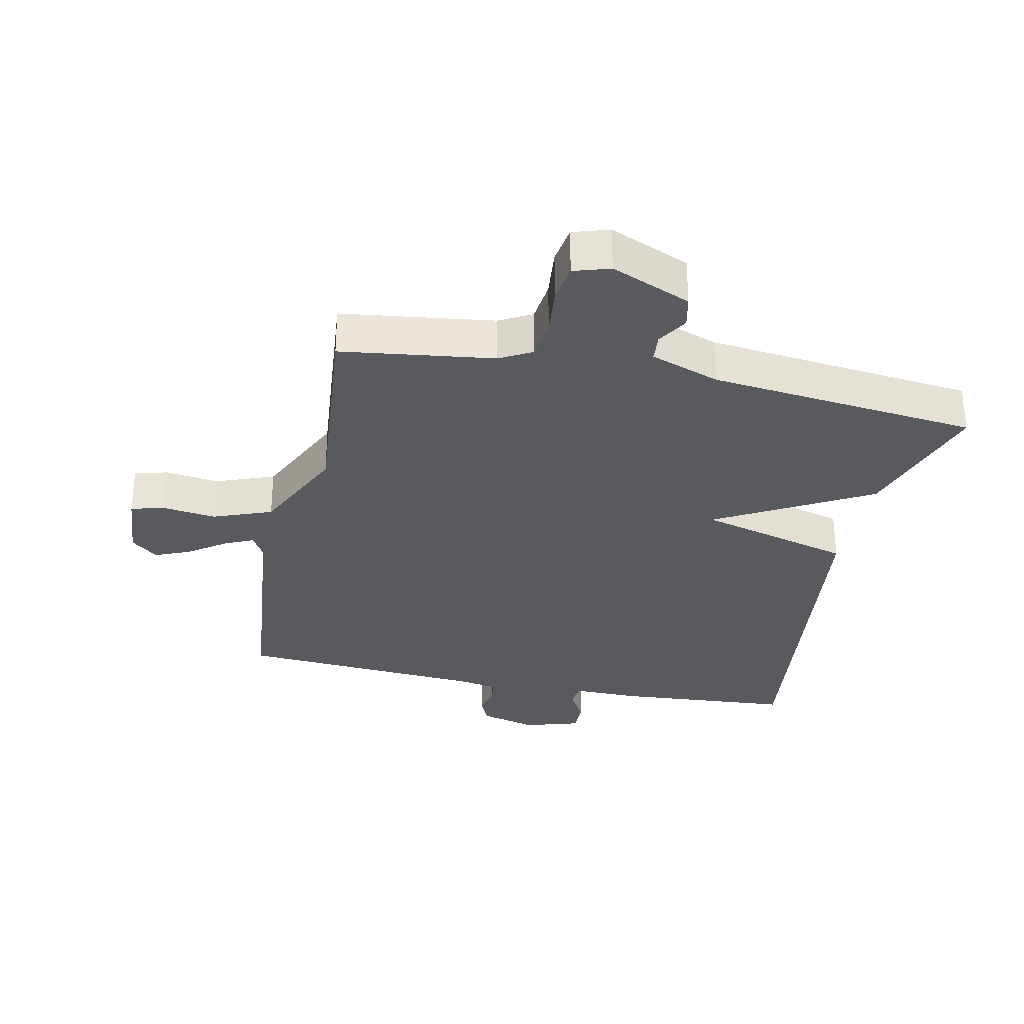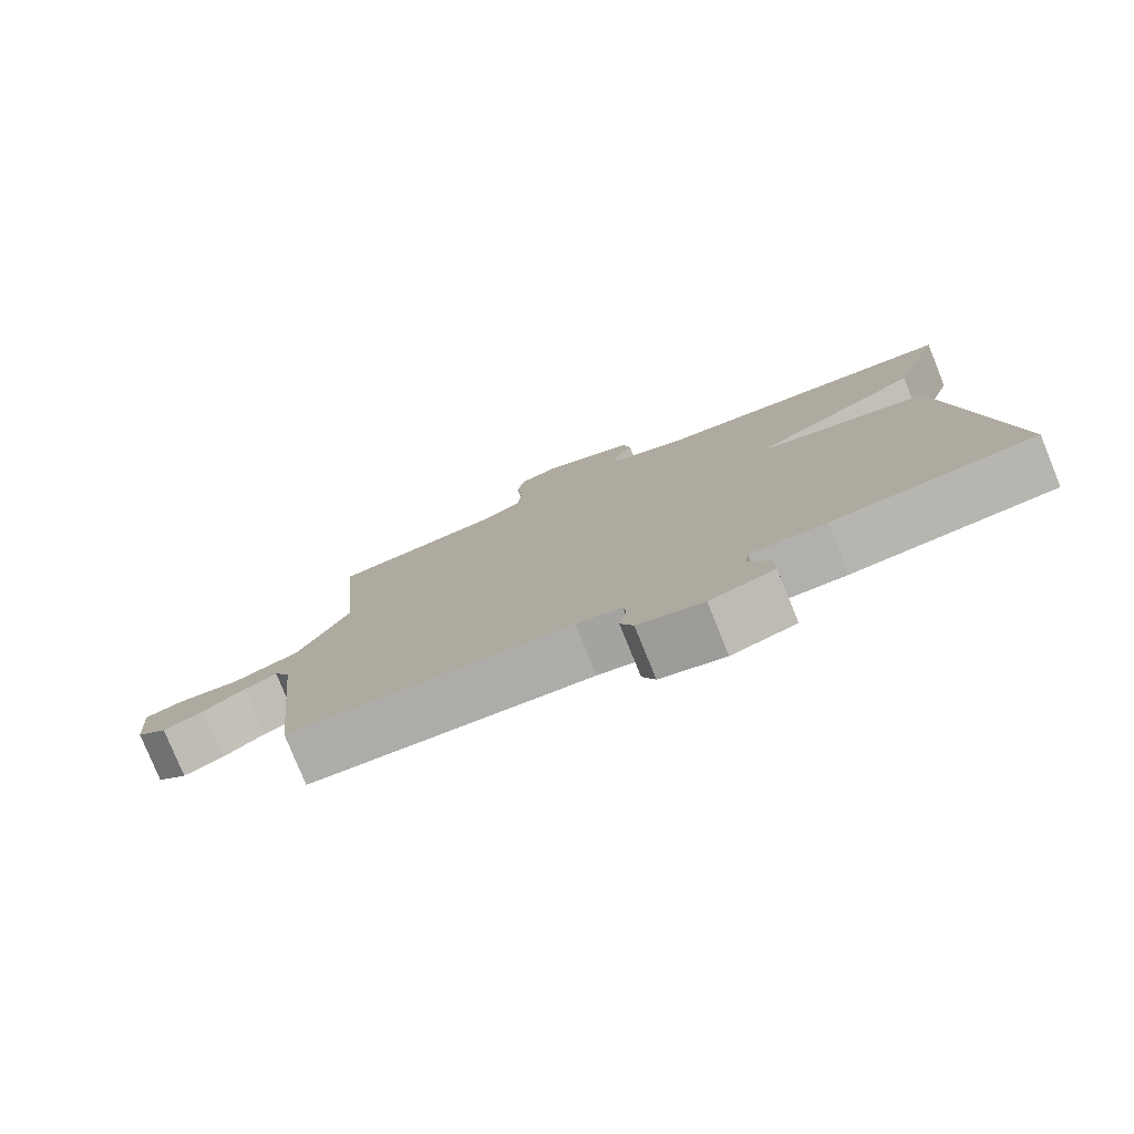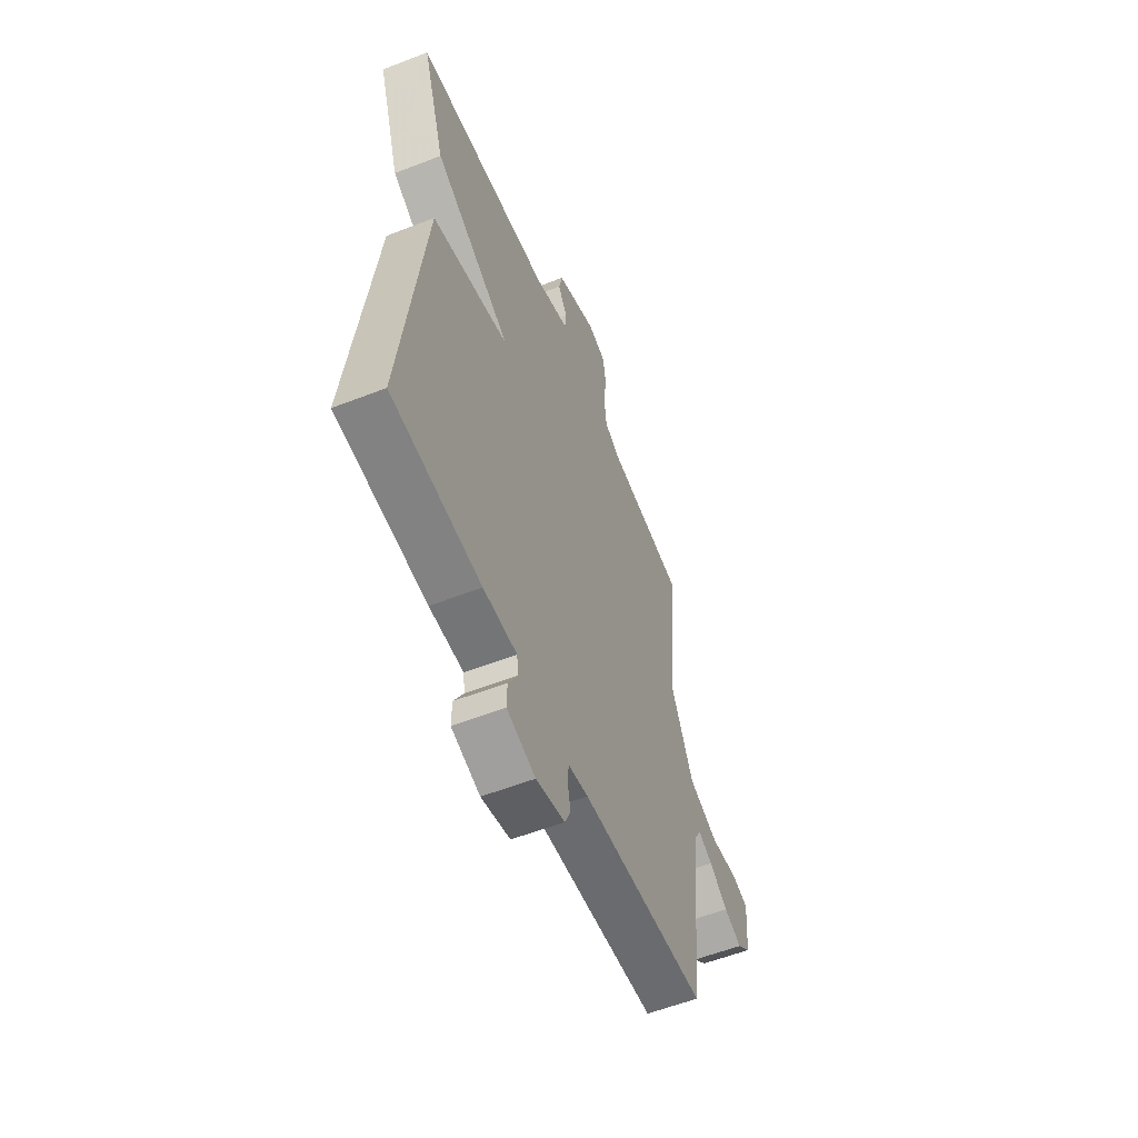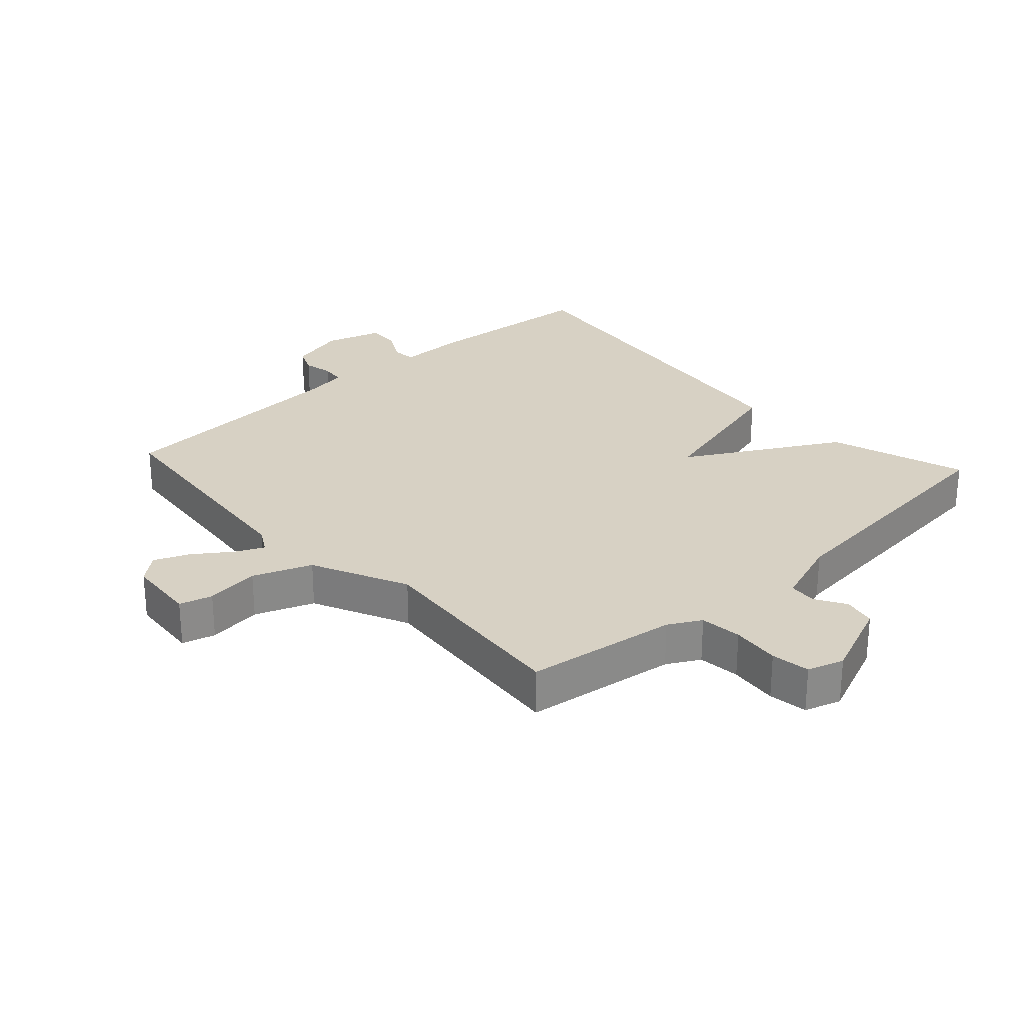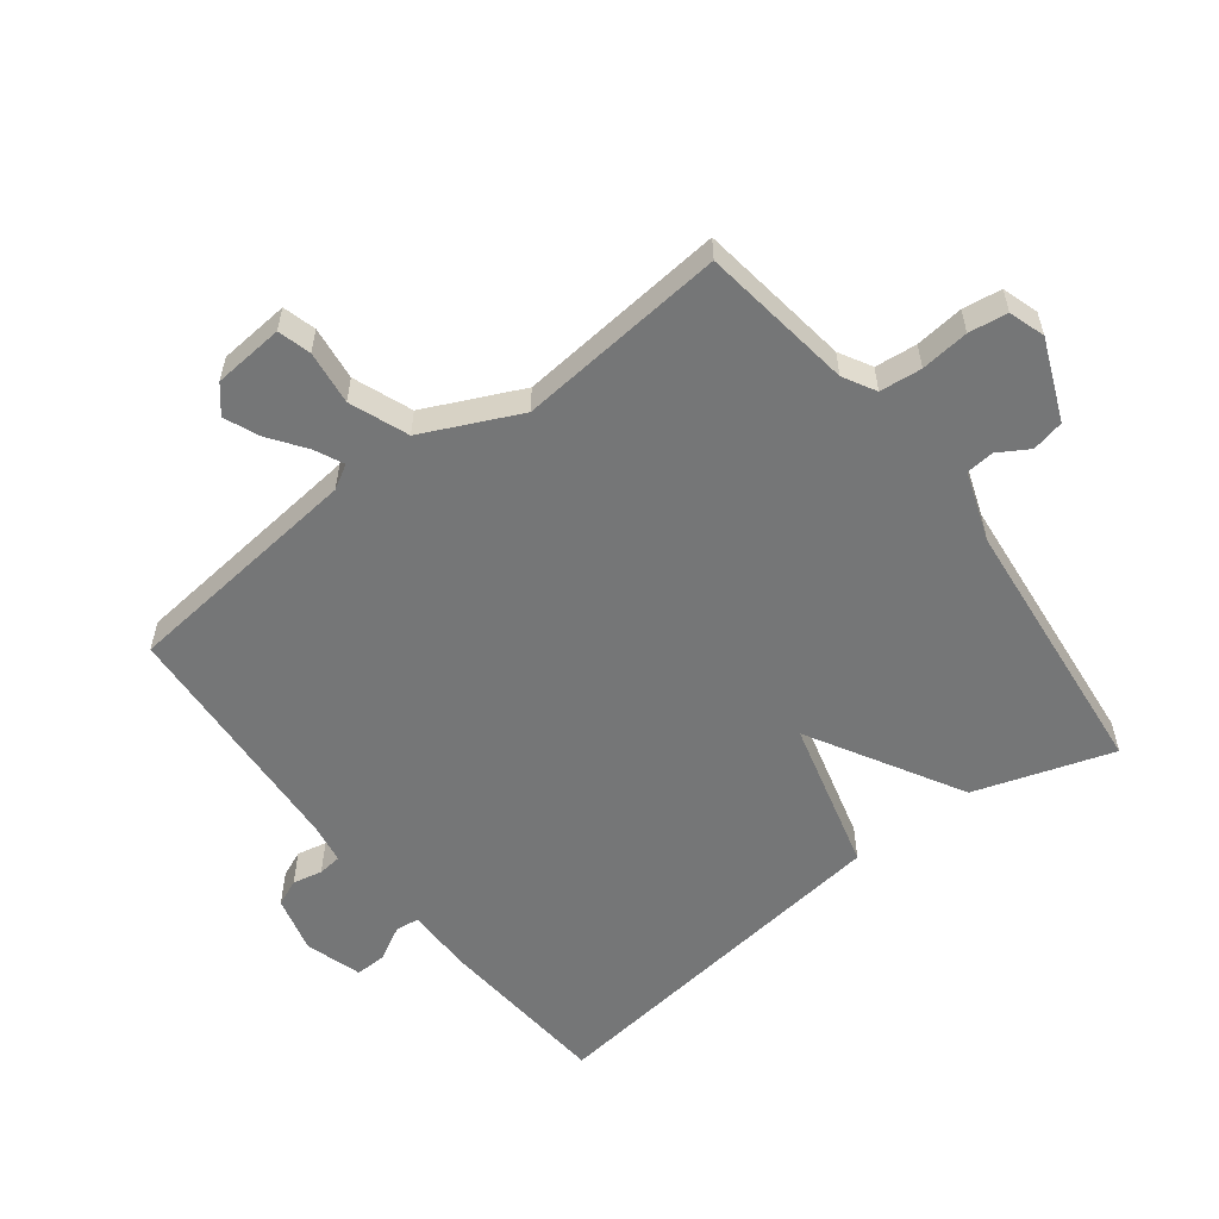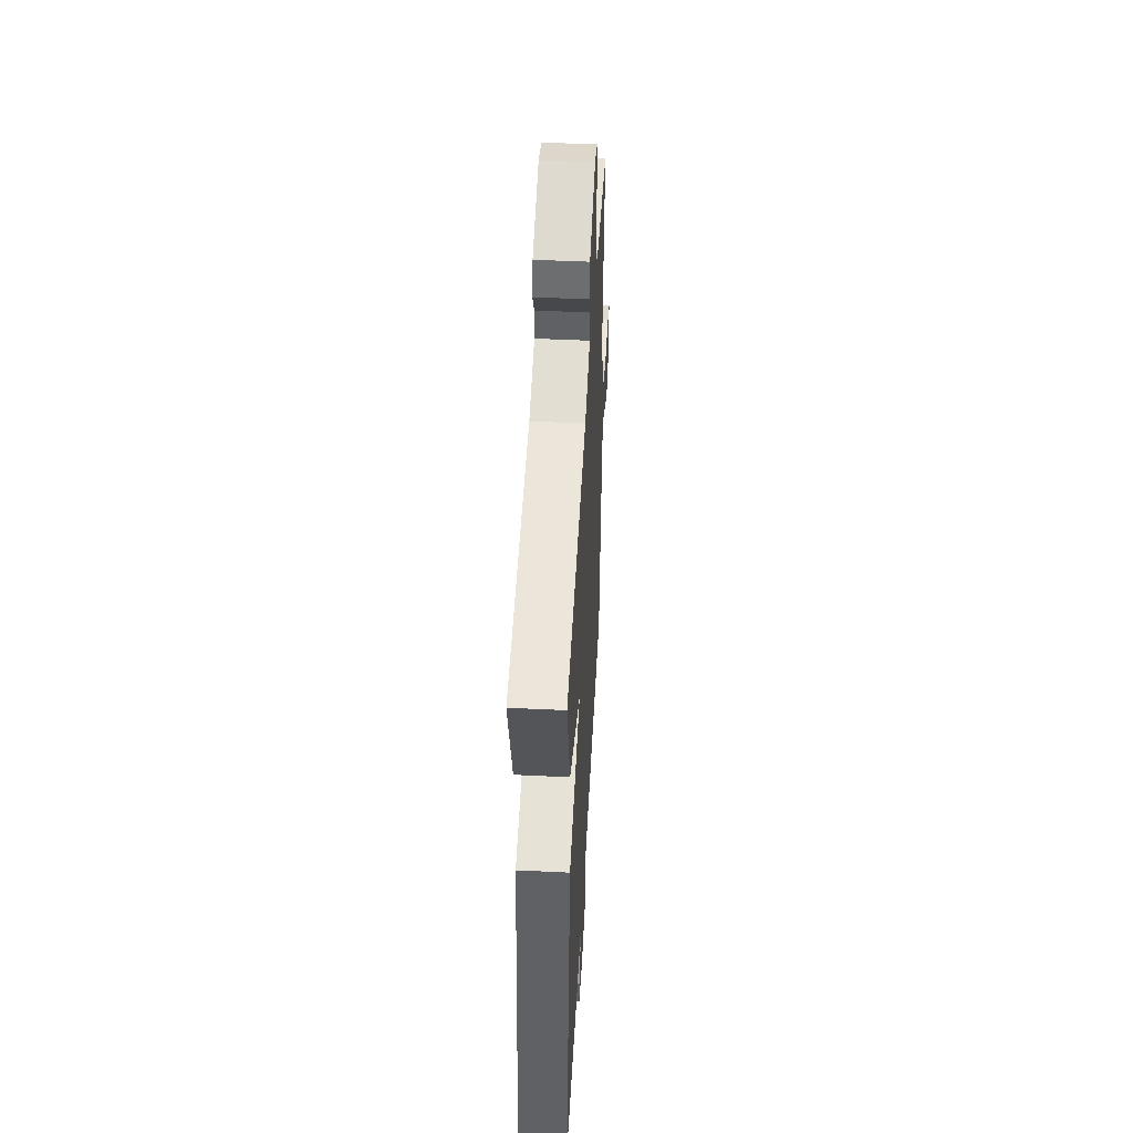
<metadata>
{"format":"obj","ext":"obj","renderer":"f3d","projection":"perspective","resolution":1024,"background":"white","views":[{"elev":-31.3,"azim":-11.9,"up":"+Y"},{"elev":-78.9,"azim":22.1,"up":"+Z"},{"elev":-56.9,"azim":112.1,"up":"+Z"},{"elev":27.1,"azim":-42.3,"up":"+Y"},{"elev":-56.7,"azim":-52.3,"up":"+Y"},{"elev":47.7,"azim":93.1,"up":"+Z"}]}
</metadata>
<code>
v 0.5 0.07 -0.5
v 0.222 0.07 -0.521
v 0.117 0.07 -0.52
v 0.112 0.07 -0.557
v 0.142 0.07 -0.611
v 0.143 0.07 -0.661
v 0.054 0.07 -0.688
v -0.036 0.07 -0.664
v -0.054 0.07 -0.622
v -0.044 0.07 -0.575
v -0.048 0.07 -0.538
v -0.11 0.07 -0.527
v -0.5 0.07 -0.5
v -0.539 0.07 -0.117
v -0.561 0.07 -0.079
v -0.606 0.07 -0.1
v -0.664 0.07 -0.141
v -0.719 0.07 -0.164
v -0.761 0.07 -0.129
v -0.77 0.07 -0.018
v -0.718 0.07 -0.004
v -0.633 0.07 -0.015
v -0.541 0.07 0.02
v -0.47 0.07 0.171
v -0.5 0.07 0.5
v -0.26 0.07 0.532
v -0.209 0.07 0.56
v -0.202 0.07 0.626
v -0.21 0.07 0.702
v -0.201 0.07 0.763
v -0.144 0.07 0.781
v -0.018 0.07 0.728
v -0.007 0.07 0.677
v -0.036 0.07 0.629
v -0.032 0.07 0.585
v 0.077 0.07 0.546
v 0.5 0.07 0.5
v 0.429 0.07 0.283
v 0.188 0.07 0.148
v 0.429 0.07 0.083
v 0.5 0 -0.5
v 0.222 0 -0.521
v 0.117 0 -0.52
v 0.112 0 -0.557
v 0.142 0 -0.611
v 0.143 0 -0.661
v 0.054 0 -0.688
v -0.036 0 -0.664
v -0.054 0 -0.622
v -0.044 0 -0.575
v -0.048 0 -0.538
v -0.11 0 -0.527
v -0.5 0 -0.5
v -0.539 0 -0.117
v -0.561 0 -0.079
v -0.606 0 -0.1
v -0.664 0 -0.141
v -0.719 0 -0.164
v -0.761 0 -0.129
v -0.77 0 -0.018
v -0.718 0 -0.004
v -0.633 0 -0.015
v -0.541 0 0.02
v -0.47 0 0.171
v -0.5 0 0.5
v -0.26 0 0.532
v -0.209 0 0.56
v -0.202 0 0.626
v -0.21 0 0.702
v -0.201 0 0.763
v -0.144 0 0.781
v -0.018 0 0.728
v -0.007 0 0.677
v -0.036 0 0.629
v -0.032 0 0.585
v 0.077 0 0.546
v 0.5 0 0.5
v 0.429 0 0.283
v 0.188 0 0.148
v 0.429 0 0.083
f 1 2 3
f 40 1 3
f 39 40 3
f 36 37 38 39
f 39 3 4
f 36 39 4
f 35 36 4
f 32 33 34
f 31 32 34
f 30 31 34
f 29 30 34
f 28 29 34
f 27 28 34 35
f 26 27 35 4
f 24 25 26 4
f 20 21 22
f 19 20 22
f 18 19 22
f 17 18 22
f 16 17 22
f 15 16 22 23
f 4 5 6
f 24 4 6
f 23 24 6
f 15 23 6
f 14 15 6
f 8 9 10
f 7 8 10
f 6 7 10
f 6 10 11
f 14 6 11
f 12 13 14
f 11 12 14
f 43 42 41
f 43 41 80
f 43 80 79
f 79 78 77 76
f 44 43 79
f 44 79 76
f 44 76 75
f 74 73 72
f 74 72 71
f 74 71 70
f 74 70 69
f 74 69 68
f 75 74 68 67
f 44 75 67 66
f 44 66 65 64
f 62 61 60
f 62 60 59
f 62 59 58
f 62 58 57
f 62 57 56
f 63 62 56 55
f 46 45 44
f 46 44 64
f 46 64 63
f 46 63 55
f 46 55 54
f 50 49 48
f 50 48 47
f 50 47 46
f 51 50 46
f 51 46 54
f 54 53 52
f 54 52 51
f 1 41 42 2
f 2 42 43 3
f 3 43 44 4
f 4 44 45 5
f 5 45 46 6
f 6 46 47 7
f 7 47 48 8
f 8 48 49 9
f 9 49 50 10
f 10 50 51 11
f 11 51 52 12
f 12 52 53 13
f 13 53 54 14
f 14 54 55 15
f 15 55 56 16
f 16 56 57 17
f 17 57 58 18
f 18 58 59 19
f 19 59 60 20
f 20 60 61 21
f 21 61 62 22
f 22 62 63 23
f 23 63 64 24
f 24 64 65 25
f 25 65 66 26
f 26 66 67 27
f 27 67 68 28
f 28 68 69 29
f 29 69 70 30
f 30 70 71 31
f 31 71 72 32
f 32 72 73 33
f 33 73 74 34
f 34 74 75 35
f 35 75 76 36
f 36 76 77 37
f 37 77 78 38
f 38 78 79 39
f 39 79 80 40
f 40 80 41 1

</code>
